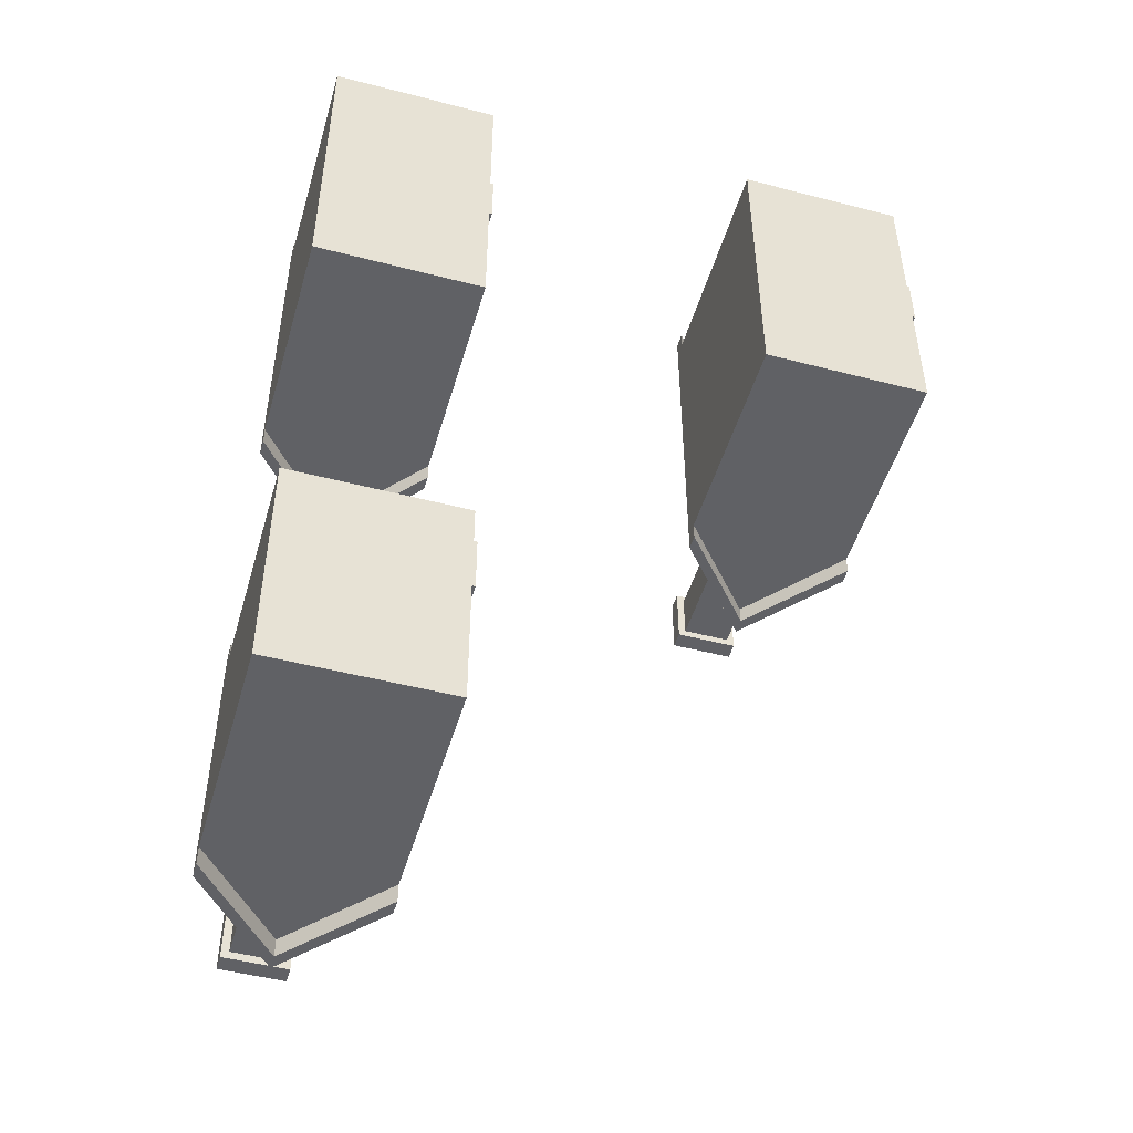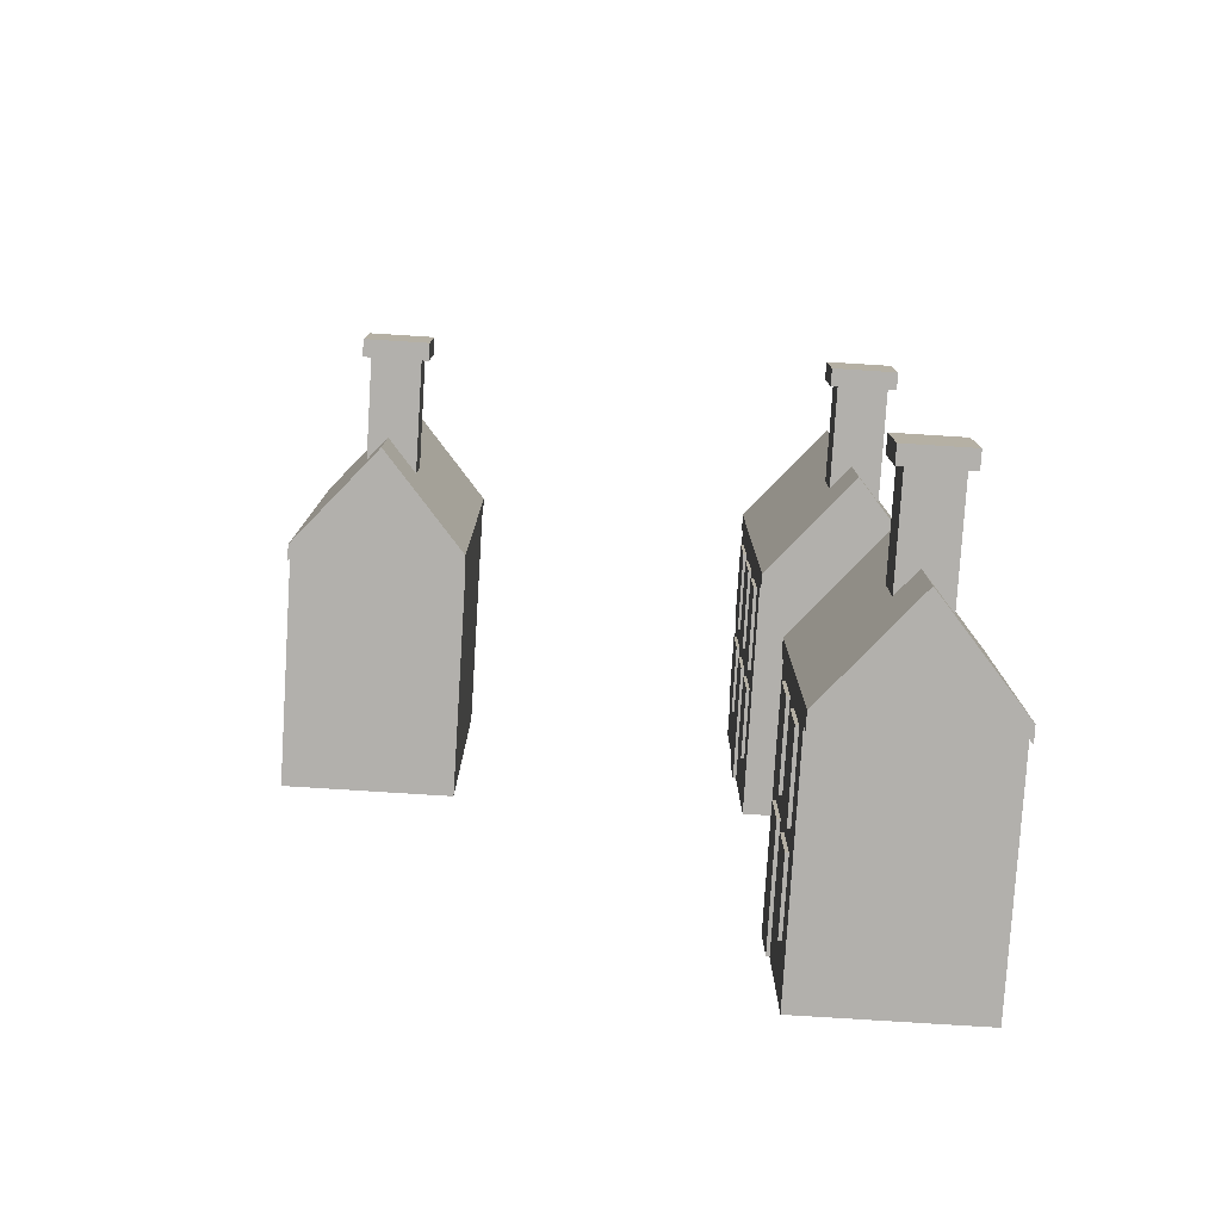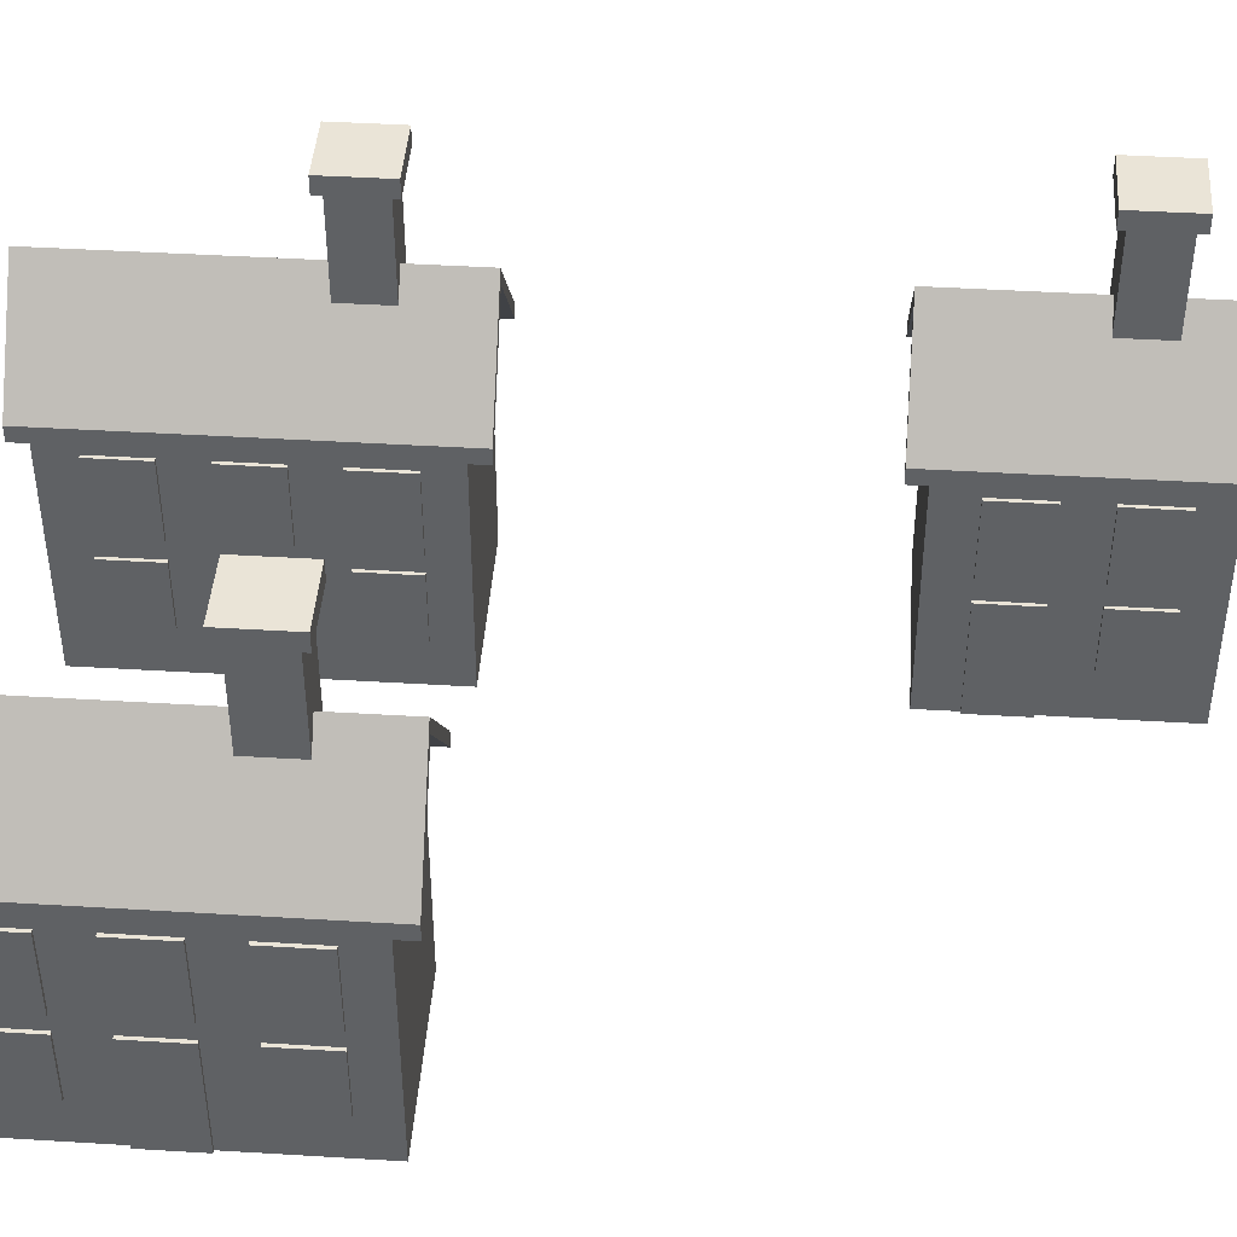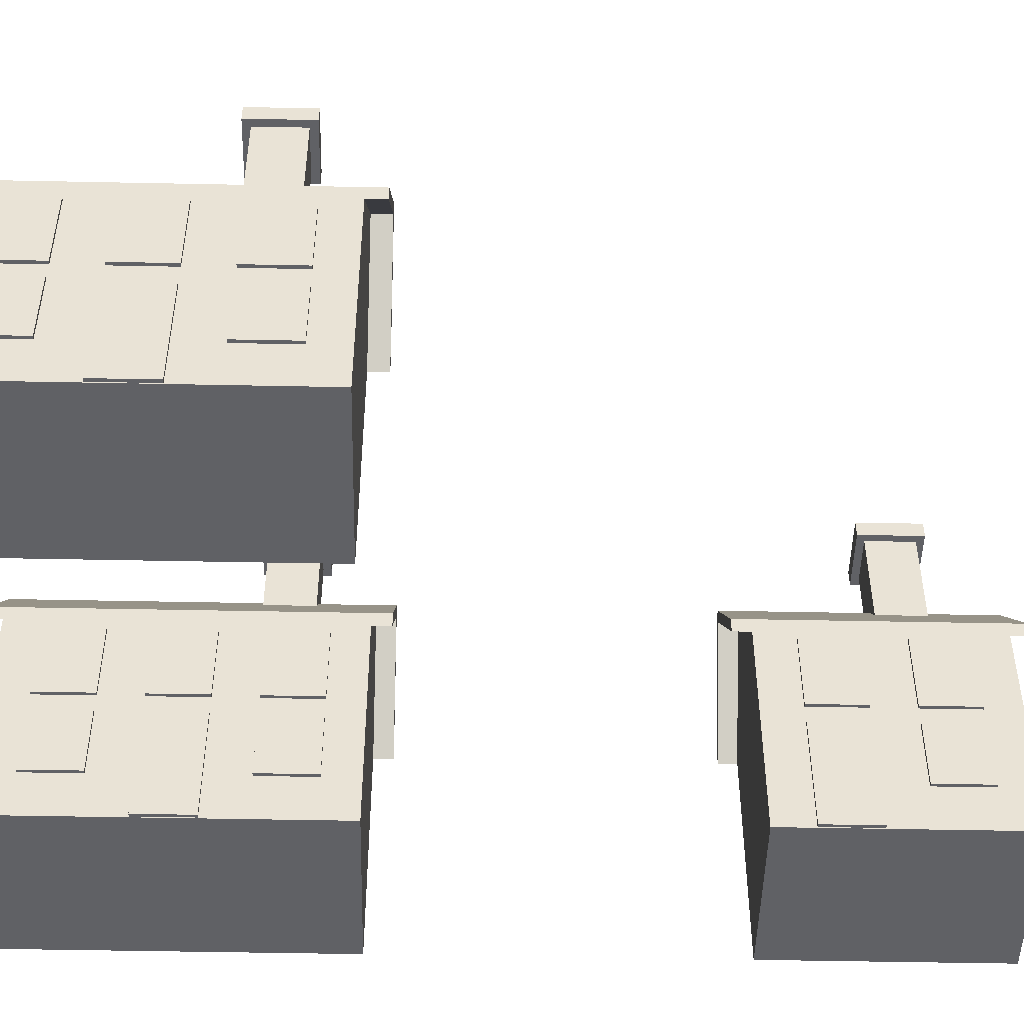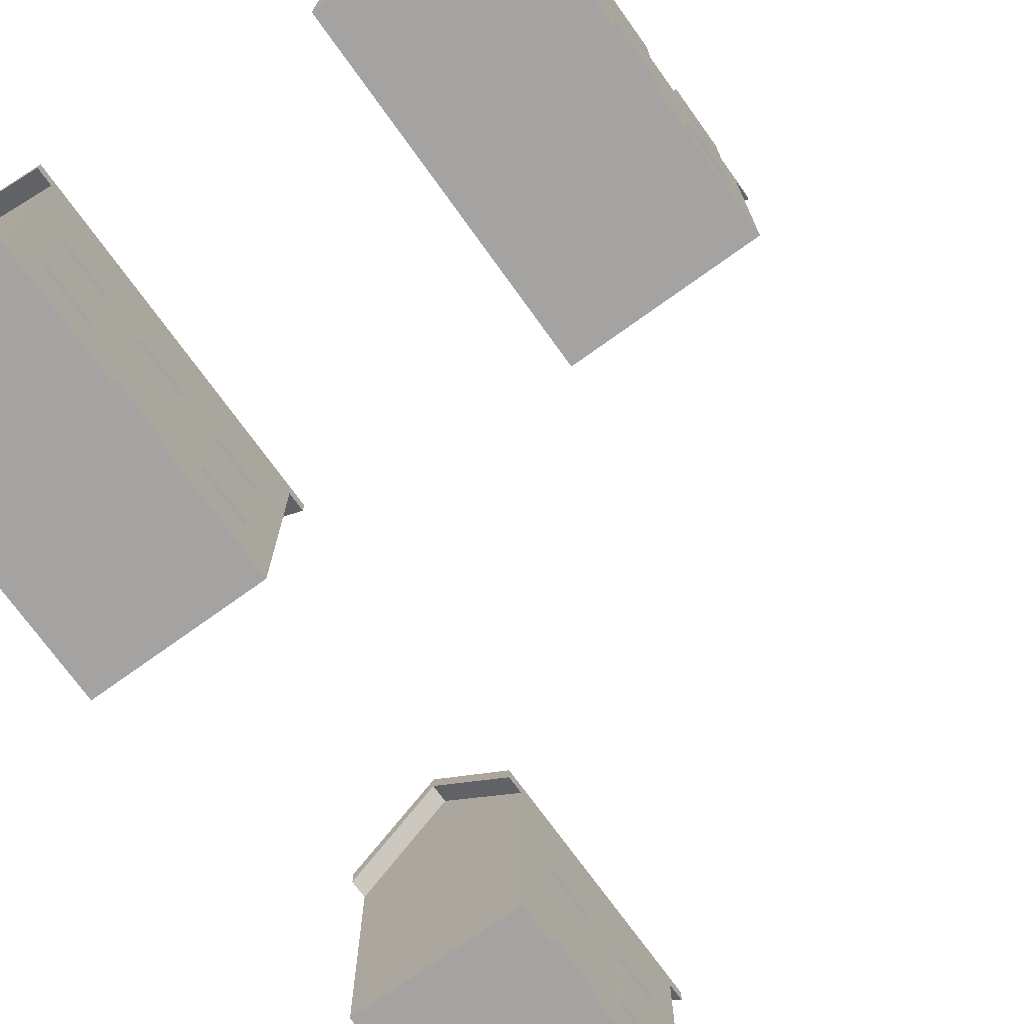
<metadata>
{"format":"obj","ext":"obj","renderer":"f3d","projection":"perspective","resolution":1024,"background":"white","views":[{"elev":-48.8,"azim":-16.1,"up":"+Z"},{"elev":-78.8,"azim":176.4,"up":"+Z"},{"elev":43.8,"azim":94.1,"up":"+Y"},{"elev":-48.3,"azim":88.7,"up":"+Y"},{"elev":-73.1,"azim":35.7,"up":"+Y"}]}
</metadata>
<code>
o House3_Cube.009
v 3.176 0.01704 6.159
v 3.176 2.116 6.159
v 3.176 0.01704 3.203
v 3.176 2.116 3.203
v 4.735 0.01704 6.159
v 4.735 2.116 6.159
v 4.735 0.01704 3.203
v 4.735 2.116 3.203
v 3.955 0.01704 3.203
v 3.955 3.026 3.203
v 3.955 0.01704 6.159
v 3.955 3.026 6.159
v 3.176 2.116 6.159
v 3.176 2.116 3.203
v 3.955 3.026 3.203
v 4.735 2.116 3.203
v 4.735 2.116 6.159
v 3.955 3.026 6.159
v 3.176 2.261 6.159
v 3.176 2.261 3.203
v 3.955 3.171 3.203
v 4.735 2.261 3.203
v 4.735 2.261 6.159
v 3.955 3.171 6.159
v 3.955 3.026 3.032
v 4.735 2.116 3.032
v 3.176 2.116 3.032
v 3.955 3.171 3.032
v 4.735 2.261 3.032
v 3.176 2.261 3.032
v 3.955 3.026 6.324
v 3.176 2.116 6.324
v 4.735 2.116 6.324
v 4.735 2.261 6.324
v 3.955 3.171 6.324
v 3.176 2.261 6.324
v 4.765 1.098 4.417
v 4.765 0.0252 4.417
v 4.765 1.098 4.934
v 4.765 0.0252 4.934
v 3.913 1.098 4.417
v 3.913 0.0252 4.417
v 3.913 1.098 4.934
v 3.913 0.0252 4.934
v 4.765 2.036 4.417
v 4.765 1.282 4.417
v 4.765 2.036 4.934
v 4.765 1.282 4.934
v 3.913 2.036 4.417
v 3.913 1.282 4.417
v 3.913 2.036 4.934
v 3.913 1.282 4.934
v 4.765 2.036 5.312
v 4.765 1.282 5.312
v 4.765 2.036 5.829
v 4.765 1.282 5.829
v 3.913 2.036 5.312
v 3.913 1.282 5.312
v 3.913 2.036 5.829
v 3.913 1.282 5.829
v 4.765 1.106 5.312
v 4.765 0.4555 5.312
v 4.765 1.106 5.829
v 4.765 0.4555 5.829
v 3.913 1.106 5.312
v 3.913 0.4555 5.312
v 3.913 1.106 5.829
v 3.913 0.4555 5.829
v 4.765 1.106 3.522
v 4.765 0.4555 3.522
v 4.765 1.106 4.039
v 4.765 0.4555 4.039
v 3.913 1.106 3.522
v 3.913 0.4555 3.522
v 3.913 1.106 4.039
v 3.913 0.4555 4.039
v 4.765 2.036 3.522
v 4.765 1.282 3.522
v 4.765 2.036 4.039
v 4.765 1.282 4.039
v 3.913 2.036 3.522
v 3.913 1.282 3.522
v 3.913 2.036 4.039
v 3.913 1.282 4.039
v 3.688 2.501 4.149
v 3.688 3.887 4.149
v 3.688 2.501 3.699
v 3.688 3.887 3.699
v 4.138 2.501 4.149
v 4.138 3.887 4.149
v 4.138 2.501 3.699
v 4.138 3.887 3.699
v 3.688 4.047 4.149
v 3.688 4.047 3.699
v 4.138 4.047 3.699
v 4.138 4.047 4.149
v 3.618 3.887 4.22
v 3.618 3.887 3.629
v 4.208 3.887 3.629
v 4.208 3.887 4.22
v 3.618 4.047 4.22
v 3.618 4.047 3.629
v 4.208 4.047 3.629
v 4.208 4.047 4.22
g House3_Cube.009_Wall.001
f 1 2 4 3
f 9 10 8 7
f 7 8 6 5
f 11 12 2 1
f 9 7 5 11
f 6 8 16 17
f 8 10 15 16
f 3 9 11 1
f 5 6 12 11
f 3 4 10 9
f 12 6 17 18
f 10 4 14 15
f 4 2 13 14
f 2 12 18 13
g House3_Cube.009_Roof.001
f 18 17 33 31
f 19 13 32 36
f 21 20 19 24
f 22 21 24 23
f 14 20 30 27
f 20 21 28 30
f 17 16 22 23
f 14 13 19 20
f 26 25 28 29
f 25 27 30 28
f 16 15 25 26
f 15 14 27 25
f 21 22 29 28
f 22 16 26 29
f 32 31 35 36
f 31 33 34 35
f 13 18 31 32
f 23 24 35 34
f 17 23 34 33
f 24 19 36 35
g House3_Cube.009_Windows.001
f 45 46 48 47
f 47 48 52 51
f 51 52 50 49
f 49 50 46 45
f 47 51 49 45
f 52 48 46 50
f 53 54 56 55
f 55 56 60 59
f 59 60 58 57
f 57 58 54 53
f 55 59 57 53
f 60 56 54 58
f 61 62 64 63
f 63 64 68 67
f 67 68 66 65
f 65 66 62 61
f 63 67 65 61
f 68 64 62 66
f 69 70 72 71
f 71 72 76 75
f 75 76 74 73
f 73 74 70 69
f 71 75 73 69
f 76 72 70 74
f 77 78 80 79
f 79 80 84 83
f 83 84 82 81
f 81 82 78 77
f 79 83 81 77
f 84 80 78 82
g House3_Cube.009_Door.001
f 37 38 40 39
f 39 40 44 43
f 43 44 42 41
f 41 42 38 37
f 39 43 41 37
f 44 40 38 42
g House3_Cube.009_Material
f 85 86 88 87
f 87 88 92 91
f 91 92 90 89
f 89 90 86 85
f 87 91 89 85
f 86 90 100 97
f 95 94 93 96
f 88 86 97 98
f 94 95 103 102
f 96 93 101 104
f 98 97 101 102
f 97 100 104 101
f 99 98 102 103
f 100 99 103 104
f 92 88 98 99
f 95 96 104 103
f 93 94 102 101
f 90 92 99 100
o House2_Cube.008
v -1 0.01704 6.159
v -1 2.116 6.159
v -1 0.01704 3.203
v -1 2.116 3.203
v 0.5587 0.01704 6.159
v 0.5587 2.116 6.159
v 0.5587 0.01704 3.203
v 0.5587 2.116 3.203
v -0.2206 0.01704 3.203
v -0.2206 3.026 3.203
v -0.2206 0.01704 6.159
v -0.2206 3.026 6.159
v -1 2.116 6.159
v -1 2.116 3.203
v -0.2206 3.026 3.203
v 0.5587 2.116 3.203
v 0.5587 2.116 6.159
v -0.2206 3.026 6.159
v -1 2.261 6.159
v -1 2.261 3.203
v -0.2206 3.171 3.203
v 0.5587 2.261 3.203
v 0.5587 2.261 6.159
v -0.2206 3.171 6.159
v -0.2206 3.026 3.032
v 0.5587 2.116 3.032
v -1 2.116 3.032
v -0.2206 3.171 3.032
v 0.5587 2.261 3.032
v -1 2.261 3.032
v -0.2206 3.026 6.324
v -1 2.116 6.324
v 0.5587 2.116 6.324
v 0.5587 2.261 6.324
v -0.2206 3.171 6.324
v -1 2.261 6.324
v 0.5891 1.098 4.417
v 0.5891 0.0252 4.417
v 0.5891 1.098 4.934
v 0.5891 0.0252 4.934
v -0.2629 1.098 4.417
v -0.2629 0.0252 4.417
v -0.2629 1.098 4.934
v -0.2629 0.0252 4.934
v 0.5891 2.036 4.417
v 0.5891 1.282 4.417
v 0.5891 2.036 4.934
v 0.5891 1.282 4.934
v -0.2629 2.036 4.417
v -0.2629 1.282 4.417
v -0.2629 2.036 4.934
v -0.2629 1.282 4.934
v 0.5891 2.036 5.312
v 0.5891 1.282 5.312
v 0.5891 2.036 5.829
v 0.5891 1.282 5.829
v -0.2629 2.036 5.312
v -0.2629 1.282 5.312
v -0.2629 2.036 5.829
v -0.2629 1.282 5.829
v 0.5891 1.106 5.312
v 0.5891 0.4555 5.312
v 0.5891 1.106 5.829
v 0.5891 0.4555 5.829
v -0.2629 1.106 5.312
v -0.2629 0.4555 5.312
v -0.2629 1.106 5.829
v -0.2629 0.4555 5.829
v 0.5891 1.106 3.522
v 0.5891 0.4555 3.522
v 0.5891 1.106 4.039
v 0.5891 0.4555 4.039
v -0.2629 1.106 3.522
v -0.2629 0.4555 3.522
v -0.2629 1.106 4.039
v -0.2629 0.4555 4.039
v 0.5891 2.036 3.522
v 0.5891 1.282 3.522
v 0.5891 2.036 4.039
v 0.5891 1.282 4.039
v -0.2629 2.036 3.522
v -0.2629 1.282 3.522
v -0.2629 2.036 4.039
v -0.2629 1.282 4.039
v -0.4879 2.501 4.149
v -0.4879 3.887 4.149
v -0.4879 2.501 3.699
v -0.4879 3.887 3.699
v -0.038 2.501 4.149
v -0.038 3.887 4.149
v -0.038 2.501 3.699
v -0.038 3.887 3.699
v -0.4879 4.047 4.149
v -0.4879 4.047 3.699
v -0.038 4.047 3.699
v -0.038 4.047 4.149
v -0.5583 3.887 4.22
v -0.5583 3.887 3.629
v 0.03238 3.887 3.629
v 0.03238 3.887 4.22
v -0.5583 4.047 4.22
v -0.5583 4.047 3.629
v 0.03238 4.047 3.629
v 0.03238 4.047 4.22
g House2_Cube.008_Wall.002
f 105 106 108 107
f 113 114 112 111
f 111 112 110 109
f 115 116 106 105
f 113 111 109 115
f 110 112 120 121
f 112 114 119 120
f 107 113 115 105
f 109 110 116 115
f 107 108 114 113
f 116 110 121 122
f 114 108 118 119
f 108 106 117 118
f 106 116 122 117
g House2_Cube.008_Roof.002
f 122 121 137 135
f 123 117 136 140
f 125 124 123 128
f 126 125 128 127
f 118 124 134 131
f 124 125 132 134
f 121 120 126 127
f 118 117 123 124
f 130 129 132 133
f 129 131 134 132
f 120 119 129 130
f 119 118 131 129
f 125 126 133 132
f 126 120 130 133
f 136 135 139 140
f 135 137 138 139
f 117 122 135 136
f 127 128 139 138
f 121 127 138 137
f 128 123 140 139
g House2_Cube.008_Windows.002
f 149 150 152 151
f 151 152 156 155
f 155 156 154 153
f 153 154 150 149
f 151 155 153 149
f 156 152 150 154
f 157 158 160 159
f 159 160 164 163
f 163 164 162 161
f 161 162 158 157
f 159 163 161 157
f 164 160 158 162
f 165 166 168 167
f 167 168 172 171
f 171 172 170 169
f 169 170 166 165
f 167 171 169 165
f 172 168 166 170
f 173 174 176 175
f 175 176 180 179
f 179 180 178 177
f 177 178 174 173
f 175 179 177 173
f 180 176 174 178
f 181 182 184 183
f 183 184 188 187
f 187 188 186 185
f 185 186 182 181
f 183 187 185 181
f 188 184 182 186
g House2_Cube.008_Door.002
f 141 142 144 143
f 143 144 148 147
f 147 148 146 145
f 145 146 142 141
f 143 147 145 141
f 148 144 142 146
g House2_Cube.008_Material.003
f 189 190 192 191
f 191 192 196 195
f 195 196 194 193
f 193 194 190 189
f 191 195 193 189
f 190 194 204 201
f 199 198 197 200
f 192 190 201 202
f 198 199 207 206
f 200 197 205 208
f 202 201 205 206
f 201 204 208 205
f 203 202 206 207
f 204 203 207 208
f 196 192 202 203
f 199 200 208 207
f 197 198 206 205
f 194 196 203 204
o House1_Cube
v -1 0.01704 0.1303
v -1 2.116 0.1303
v -1 0.01704 -1.956
v -1 2.116 -1.956
v 0.5587 0.01704 0.1303
v 0.5587 2.116 0.1303
v 0.5587 0.01704 -1.956
v 0.5587 2.116 -1.956
v -0.2206 0.01704 -1.956
v -0.2206 3.026 -1.956
v -0.2206 0.01704 0.1303
v -0.2206 3.026 0.1303
v -1 2.116 0.1303
v -1 2.116 -1.956
v -0.2206 3.026 -1.956
v 0.5587 2.116 -1.956
v 0.5587 2.116 0.1303
v -0.2206 3.026 0.1303
v -1 2.261 0.1303
v -1 2.261 -1.956
v -0.2206 3.171 -1.956
v 0.5587 2.261 -1.956
v 0.5587 2.261 0.1303
v -0.2206 3.171 0.1303
v -0.2206 3.026 -2.127
v 0.5587 2.116 -2.127
v -1 2.116 -2.127
v -0.2206 3.171 -2.127
v 0.5587 2.261 -2.127
v -1 2.261 -2.127
v -0.2206 3.026 0.2953
v -1 2.116 0.2953
v 0.5587 2.116 0.2953
v 0.5587 2.261 0.2953
v -0.2206 3.171 0.2953
v -1 2.261 0.2953
v 0.5891 1.098 -0.7413
v 0.5891 0.0252 -0.7413
v 0.5891 1.098 -0.2249
v 0.5891 0.0252 -0.2249
v -0.2629 1.098 -0.7413
v -0.2629 0.0252 -0.7413
v -0.2629 1.098 -0.2249
v -0.2629 0.0252 -0.2249
v 0.5891 2.036 -0.7413
v 0.5891 1.282 -0.7413
v 0.5891 2.036 -0.2249
v 0.5891 1.282 -0.2249
v -0.2629 2.036 -0.7413
v -0.2629 1.282 -0.7413
v -0.2629 2.036 -0.2249
v -0.2629 1.282 -0.2249
v 0.5891 1.106 -1.636
v 0.5891 0.4555 -1.636
v 0.5891 1.106 -1.12
v 0.5891 0.4555 -1.12
v -0.2629 1.106 -1.636
v -0.2629 0.4555 -1.636
v -0.2629 1.106 -1.12
v -0.2629 0.4555 -1.12
v 0.5891 2.036 -1.636
v 0.5891 1.282 -1.636
v 0.5891 2.036 -1.12
v 0.5891 1.282 -1.12
v -0.2629 2.036 -1.636
v -0.2629 1.282 -1.636
v -0.2629 2.036 -1.12
v -0.2629 1.282 -1.12
v -0.4879 2.501 -1.009
v -0.4879 3.887 -1.009
v -0.4879 2.501 -1.459
v -0.4879 3.887 -1.459
v -0.038 2.501 -1.009
v -0.038 3.887 -1.009
v -0.038 2.501 -1.459
v -0.038 3.887 -1.459
v -0.4879 4.047 -1.009
v -0.4879 4.047 -1.459
v -0.038 4.047 -1.459
v -0.038 4.047 -1.009
v -0.5583 3.887 -0.9389
v -0.5583 3.887 -1.53
v 0.03238 3.887 -1.53
v 0.03238 3.887 -0.9389
v -0.5583 4.047 -0.9389
v -0.5583 4.047 -1.53
v 0.03238 4.047 -1.53
v 0.03238 4.047 -0.9389
g House1_Cube_Wall
f 209 210 212 211
f 217 218 216 215
f 215 216 214 213
f 219 220 210 209
f 217 215 213 219
f 214 216 224 225
f 216 218 223 224
f 211 217 219 209
f 213 214 220 219
f 211 212 218 217
f 220 214 225 226
f 218 212 222 223
f 212 210 221 222
f 210 220 226 221
g House1_Cube_Roof
f 226 225 241 239
f 227 221 240 244
f 229 228 227 232
f 230 229 232 231
f 222 228 238 235
f 228 229 236 238
f 225 224 230 231
f 222 221 227 228
f 234 233 236 237
f 233 235 238 236
f 224 223 233 234
f 223 222 235 233
f 229 230 237 236
f 230 224 234 237
f 240 239 243 244
f 239 241 242 243
f 221 226 239 240
f 231 232 243 242
f 225 231 242 241
f 232 227 244 243
g House1_Cube_Windows
f 253 254 256 255
f 255 256 260 259
f 259 260 258 257
f 257 258 254 253
f 255 259 257 253
f 260 256 254 258
f 261 262 264 263
f 263 264 268 267
f 267 268 266 265
f 265 266 262 261
f 263 267 265 261
f 268 264 262 266
f 269 270 272 271
f 271 272 276 275
f 275 276 274 273
f 273 274 270 269
f 271 275 273 269
f 276 272 270 274
g House1_Cube_Door
f 245 246 248 247
f 247 248 252 251
f 251 252 250 249
f 249 250 246 245
f 247 251 249 245
f 252 248 246 250
g House1_Cube_Material
f 277 278 280 279
f 279 280 284 283
f 283 284 282 281
f 281 282 278 277
f 279 283 281 277
f 278 282 292 289
f 287 286 285 288
f 280 278 289 290
f 286 287 295 294
f 288 285 293 296
f 290 289 293 294
f 289 292 296 293
f 291 290 294 295
f 292 291 295 296
f 284 280 290 291
f 287 288 296 295
f 285 286 294 293
f 282 284 291 292

</code>
